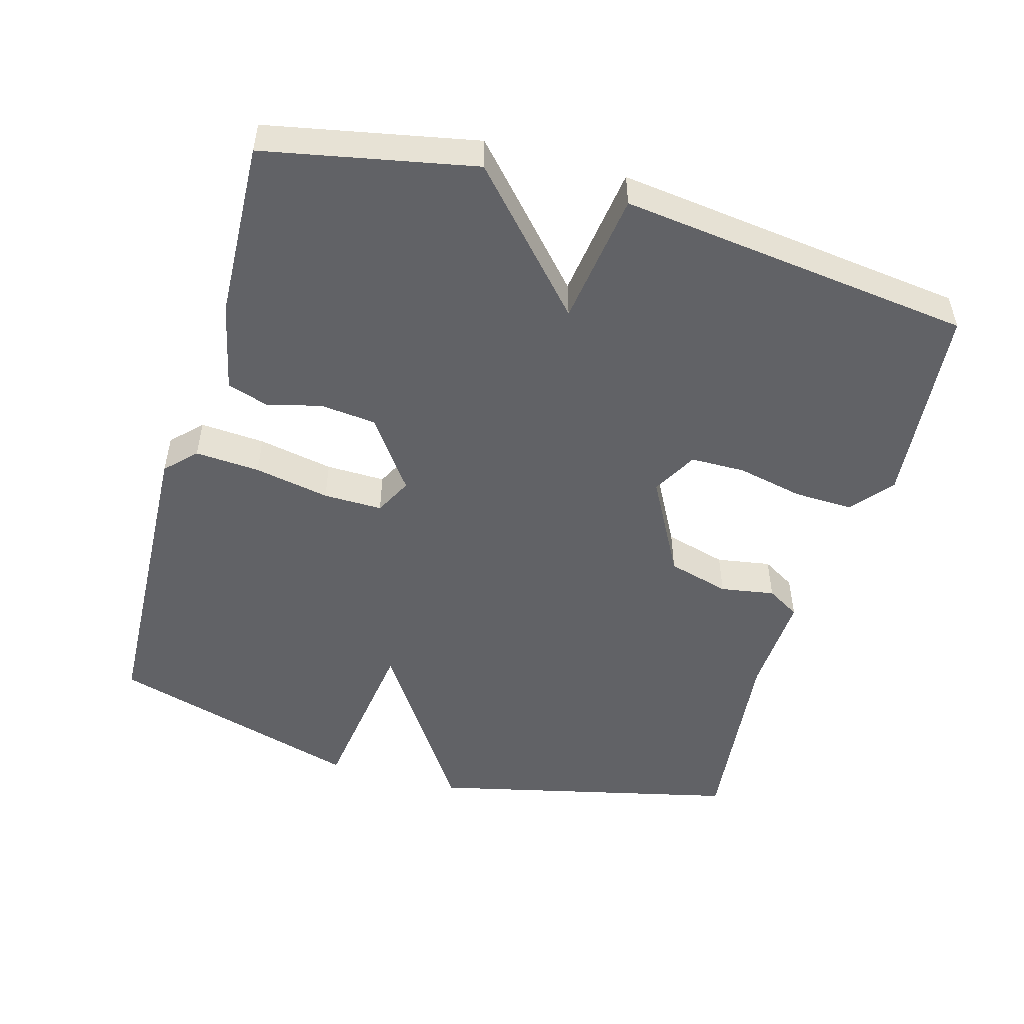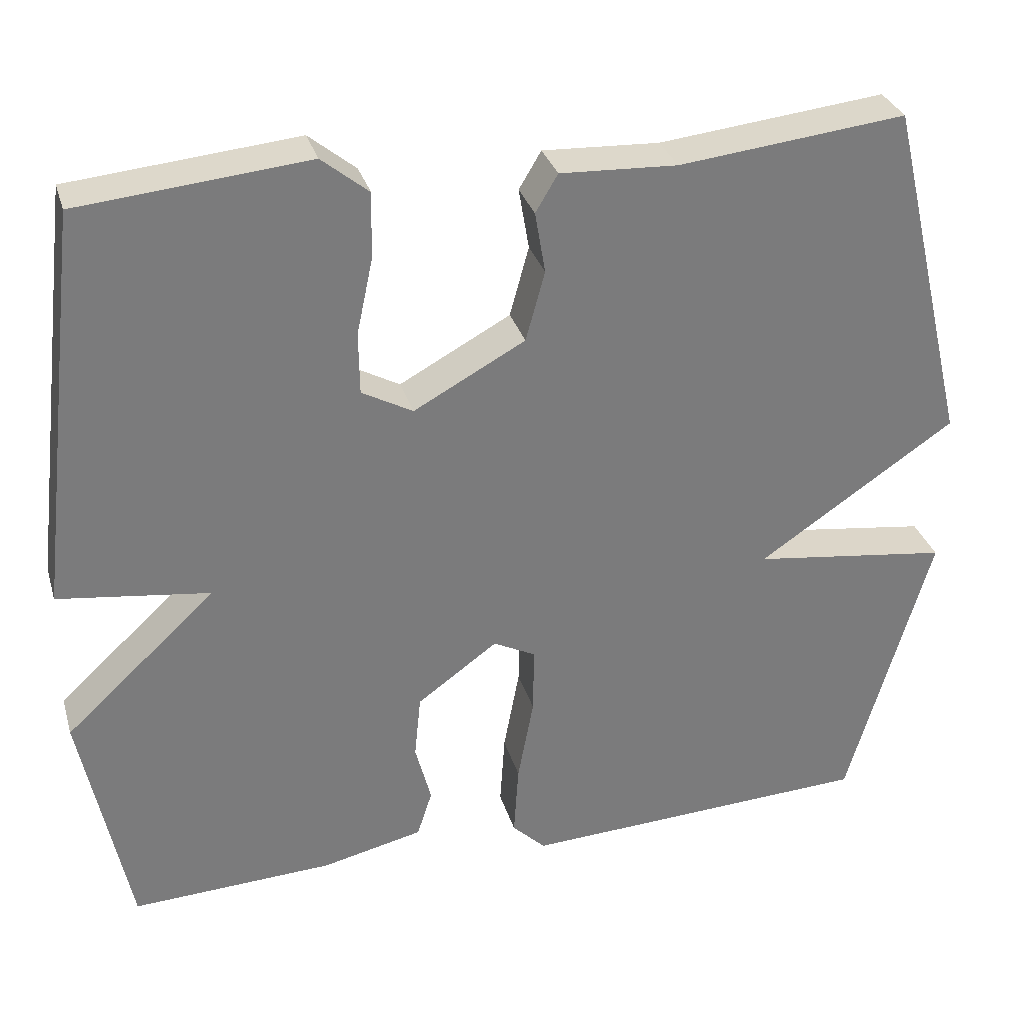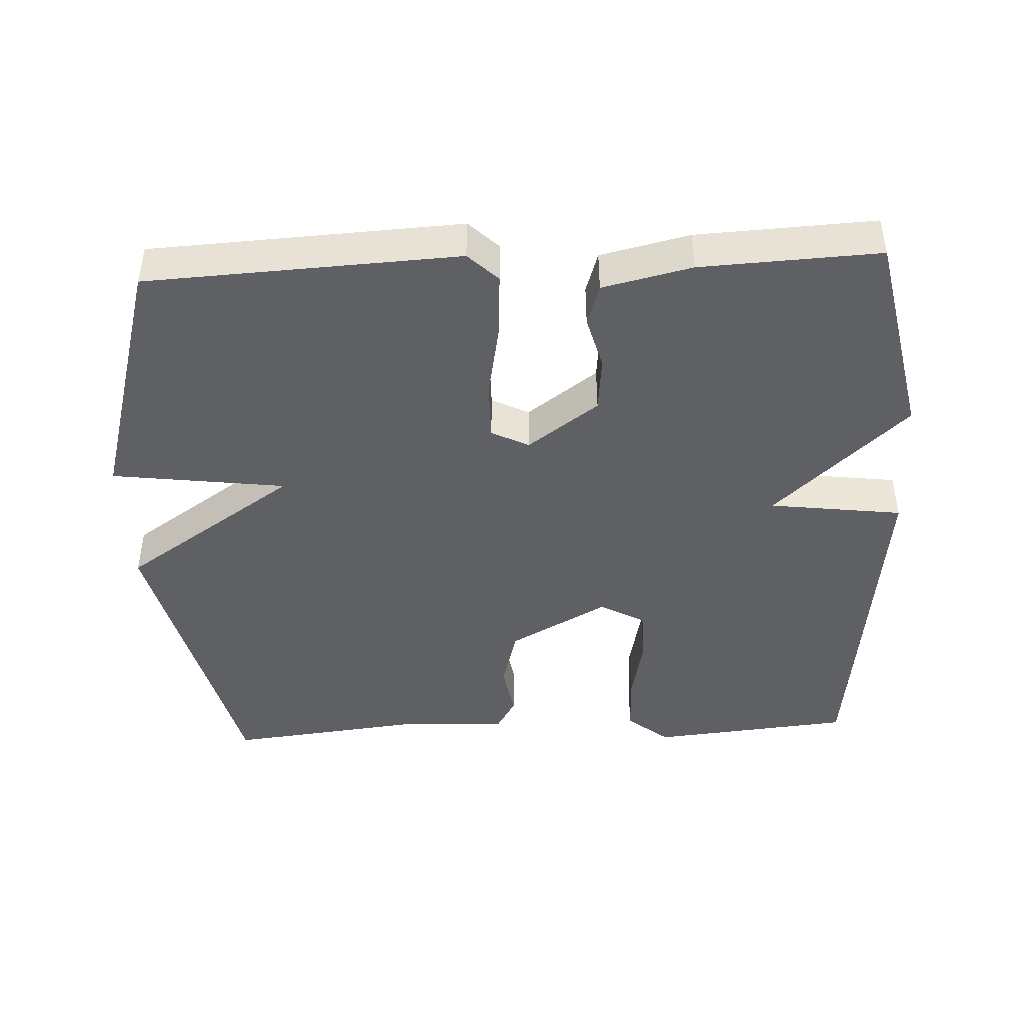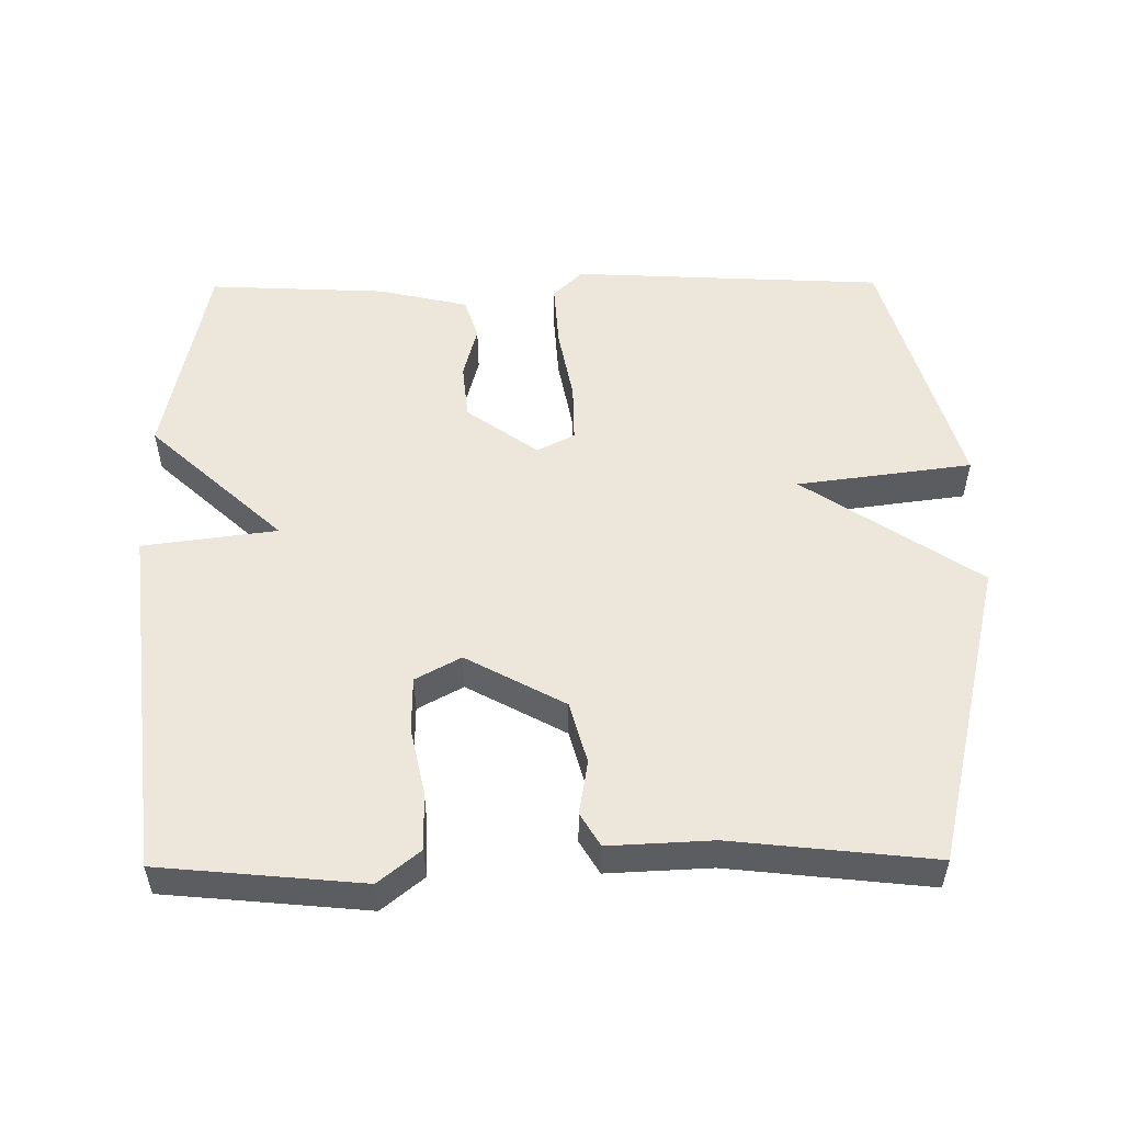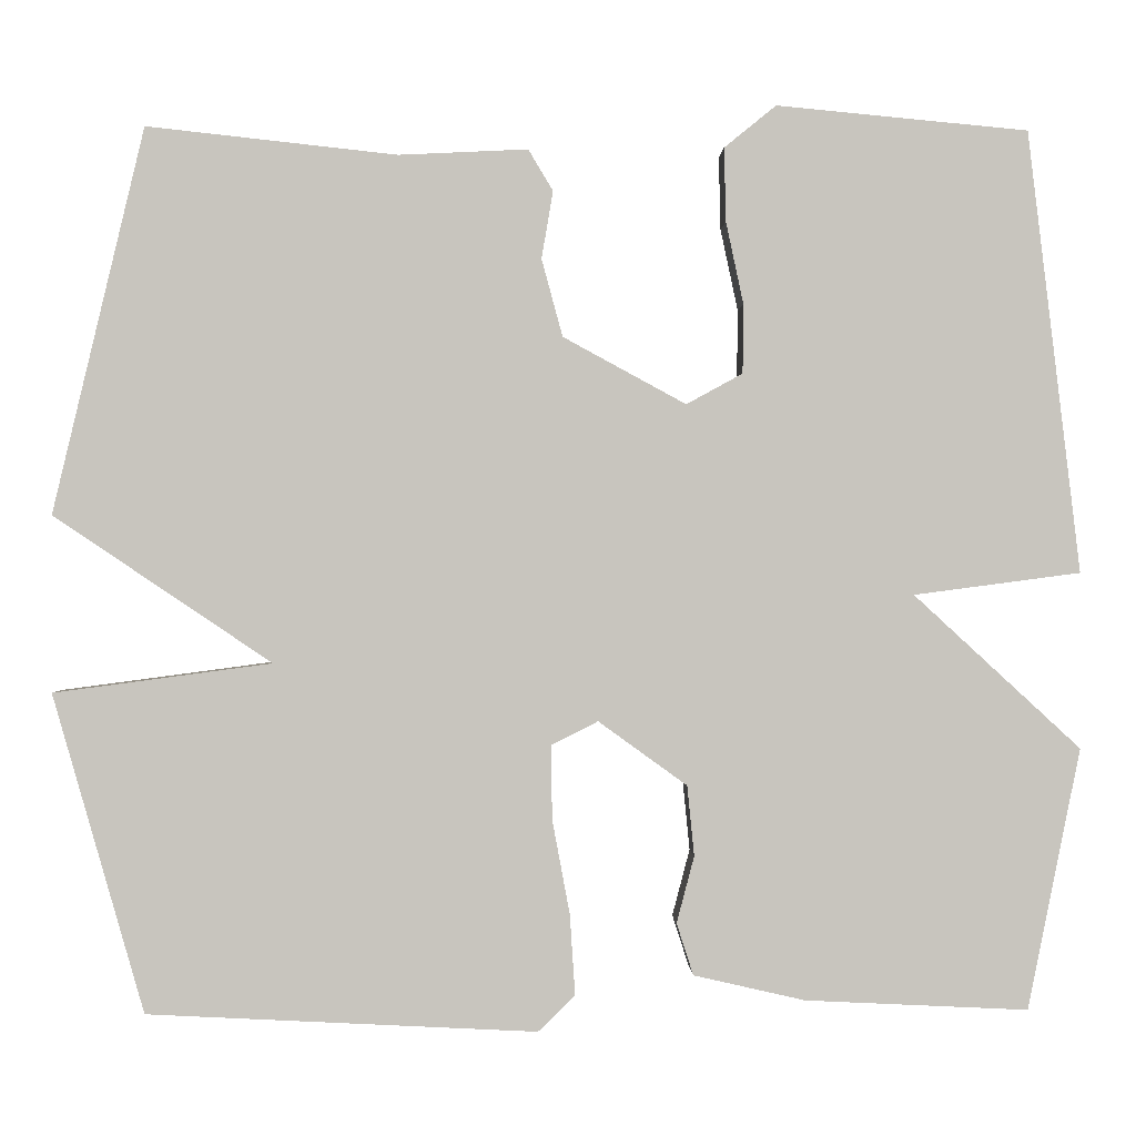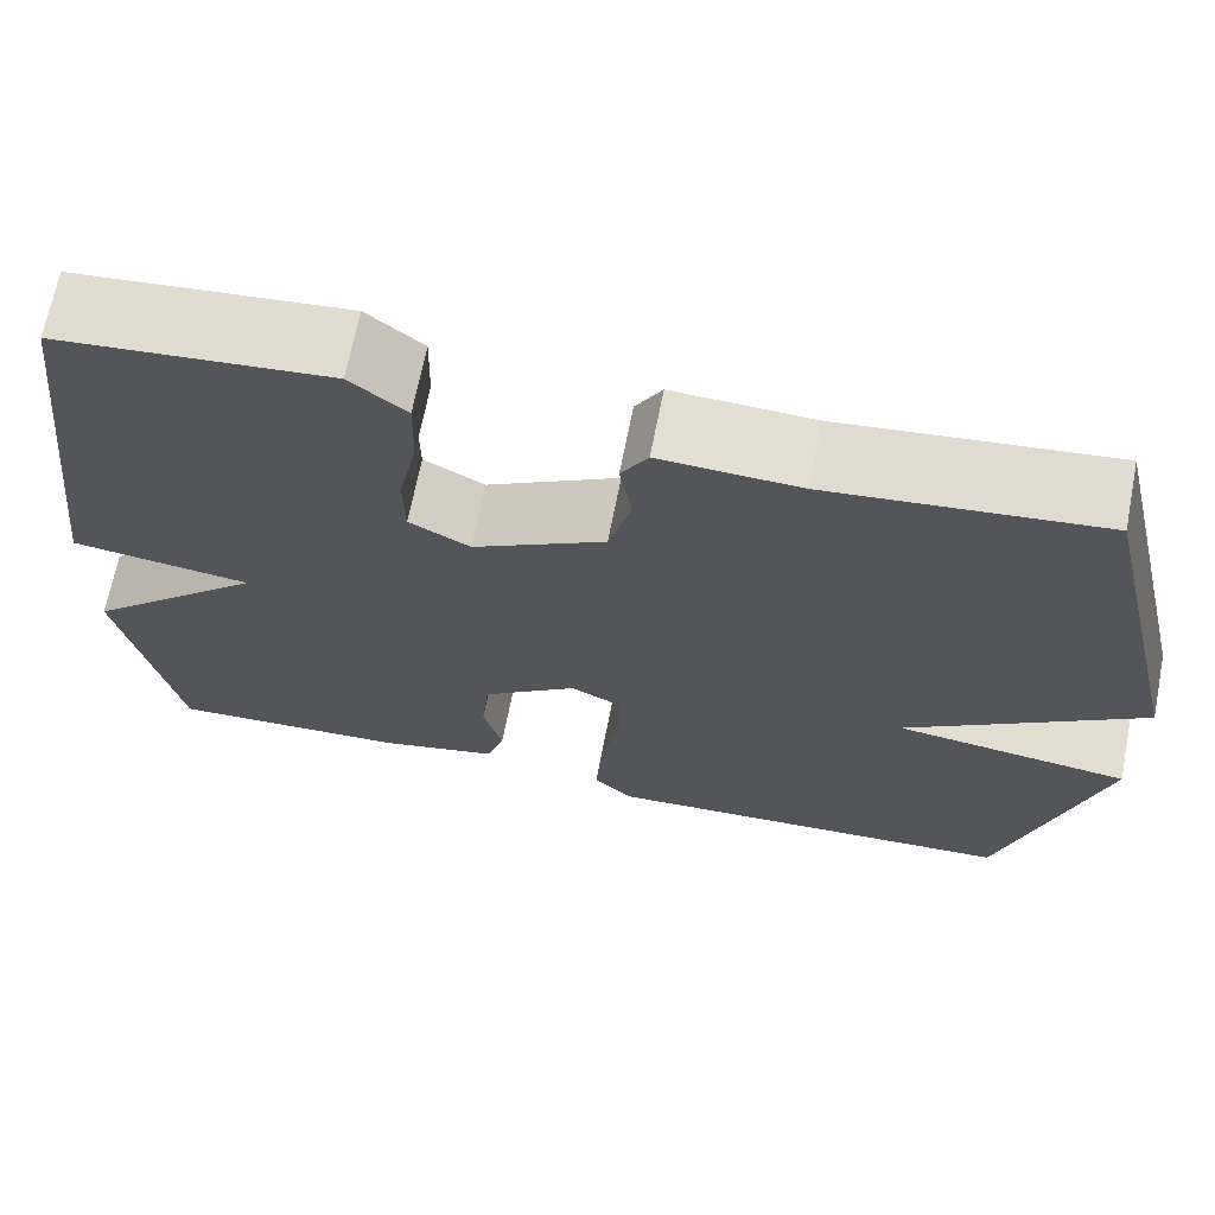
<metadata>
{"format":"obj","ext":"obj","renderer":"f3d","projection":"perspective","resolution":1024,"background":"white","views":[{"elev":-50.7,"azim":-106.0,"up":"+Y"},{"elev":31.6,"azim":-15.7,"up":"+Z"},{"elev":-44.3,"azim":-177.2,"up":"+Y"},{"elev":52.7,"azim":-0.5,"up":"+Y"},{"elev":-0.0,"azim":178.3,"up":"+Z"},{"elev":68.1,"azim":11.1,"up":"+Z"}]}
</metadata>
<code>
v 0.5 0.07 0.5
v 0.604 0.07 0.062
v 0.356 0.07 -0.105
v 0.604 0.07 -0.138
v 0.5 0.07 -0.5
v 0.057 0.07 -0.522
v 0.015 0.07 -0.481
v 0.021 0.07 -0.389
v 0.041 0.07 -0.282
v 0.042 0.07 -0.198
v -0.011 0.07 -0.171
v -0.112 0.07 -0.244
v -0.12 0.07 -0.324
v -0.1 0.07 -0.4
v -0.119 0.07 -0.459
v -0.246 0.07 -0.488
v -0.5 0.07 -0.5
v -0.56 0.07 -0.203
v -0.37 0.07 -0.028
v -0.56 0.07 -0.003
v -0.5 0.07 0.5
v -0.213 0.07 0.527
v -0.154 0.07 0.479
v -0.156 0.07 0.395
v -0.176 0.07 0.301
v -0.175 0.07 0.223
v -0.111 0.07 0.188
v 0.029 0.07 0.264
v 0.053 0.07 0.352
v 0.04 0.07 0.429
v 0.068 0.07 0.476
v 0.215 0.07 0.469
v 0.5 0 0.5
v 0.604 0 0.062
v 0.356 0 -0.105
v 0.604 0 -0.138
v 0.5 0 -0.5
v 0.057 0 -0.522
v 0.015 0 -0.481
v 0.021 0 -0.389
v 0.041 0 -0.282
v 0.042 0 -0.198
v -0.011 0 -0.171
v -0.112 0 -0.244
v -0.12 0 -0.324
v -0.1 0 -0.4
v -0.119 0 -0.459
v -0.246 0 -0.488
v -0.5 0 -0.5
v -0.56 0 -0.203
v -0.37 0 -0.028
v -0.56 0 -0.003
v -0.5 0 0.5
v -0.213 0 0.527
v -0.154 0 0.479
v -0.156 0 0.395
v -0.176 0 0.301
v -0.175 0 0.223
v -0.111 0 0.188
v 0.029 0 0.264
v 0.053 0 0.352
v 0.04 0 0.429
v 0.068 0 0.476
v 0.215 0 0.469
f 29 30 31 32
f 1 2 3
f 32 1 3
f 29 32 3
f 28 29 3
f 27 28 3
f 26 27 3
f 23 24 25
f 22 23 25
f 21 22 25
f 20 21 25
f 19 20 25
f 19 25 26
f 17 18 19
f 16 17 19
f 15 16 19
f 14 15 19
f 13 14 19
f 12 13 19 26
f 11 12 26
f 10 11 26 3
f 7 8 9
f 6 7 9
f 5 6 9
f 4 5 9
f 3 4 9
f 3 9 10
f 64 63 62 61
f 35 34 33
f 35 33 64
f 35 64 61
f 35 61 60
f 35 60 59
f 35 59 58
f 57 56 55
f 57 55 54
f 57 54 53
f 57 53 52
f 57 52 51
f 58 57 51
f 51 50 49
f 51 49 48
f 51 48 47
f 51 47 46
f 51 46 45
f 58 51 45 44
f 58 44 43
f 35 58 43 42
f 41 40 39
f 41 39 38
f 41 38 37
f 41 37 36
f 41 36 35
f 42 41 35
f 1 33 34 2
f 2 34 35 3
f 3 35 36 4
f 4 36 37 5
f 5 37 38 6
f 6 38 39 7
f 7 39 40 8
f 8 40 41 9
f 9 41 42 10
f 10 42 43 11
f 11 43 44 12
f 12 44 45 13
f 13 45 46 14
f 14 46 47 15
f 15 47 48 16
f 16 48 49 17
f 17 49 50 18
f 18 50 51 19
f 19 51 52 20
f 20 52 53 21
f 21 53 54 22
f 22 54 55 23
f 23 55 56 24
f 24 56 57 25
f 25 57 58 26
f 26 58 59 27
f 27 59 60 28
f 28 60 61 29
f 29 61 62 30
f 30 62 63 31
f 31 63 64 32
f 32 64 33 1

</code>
